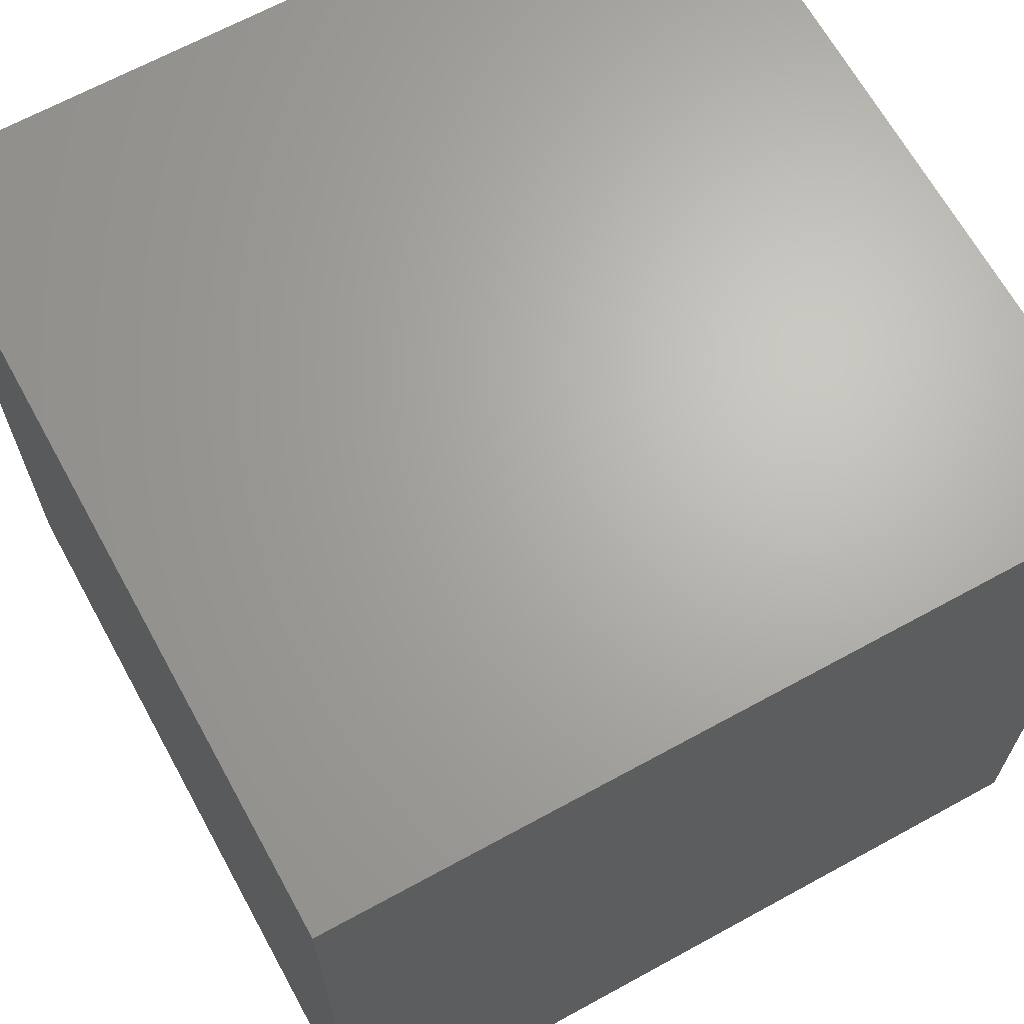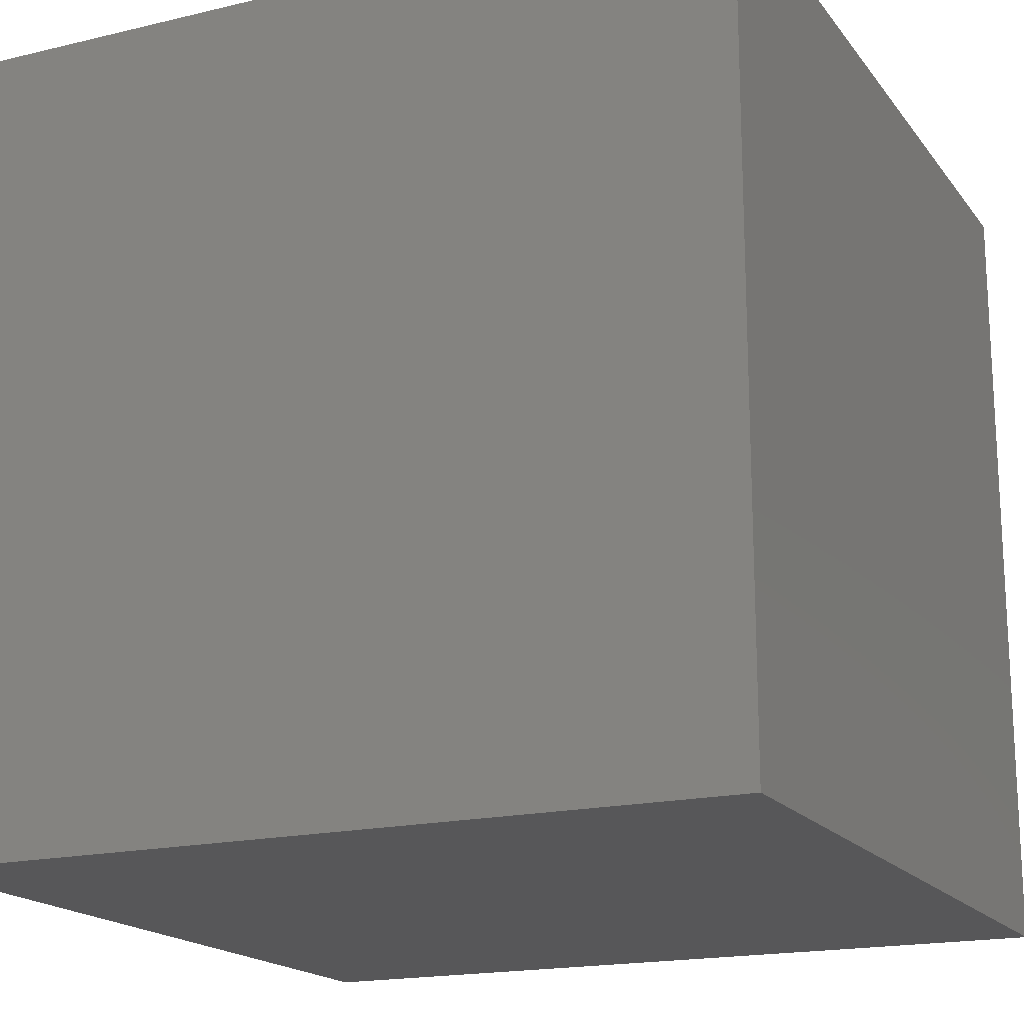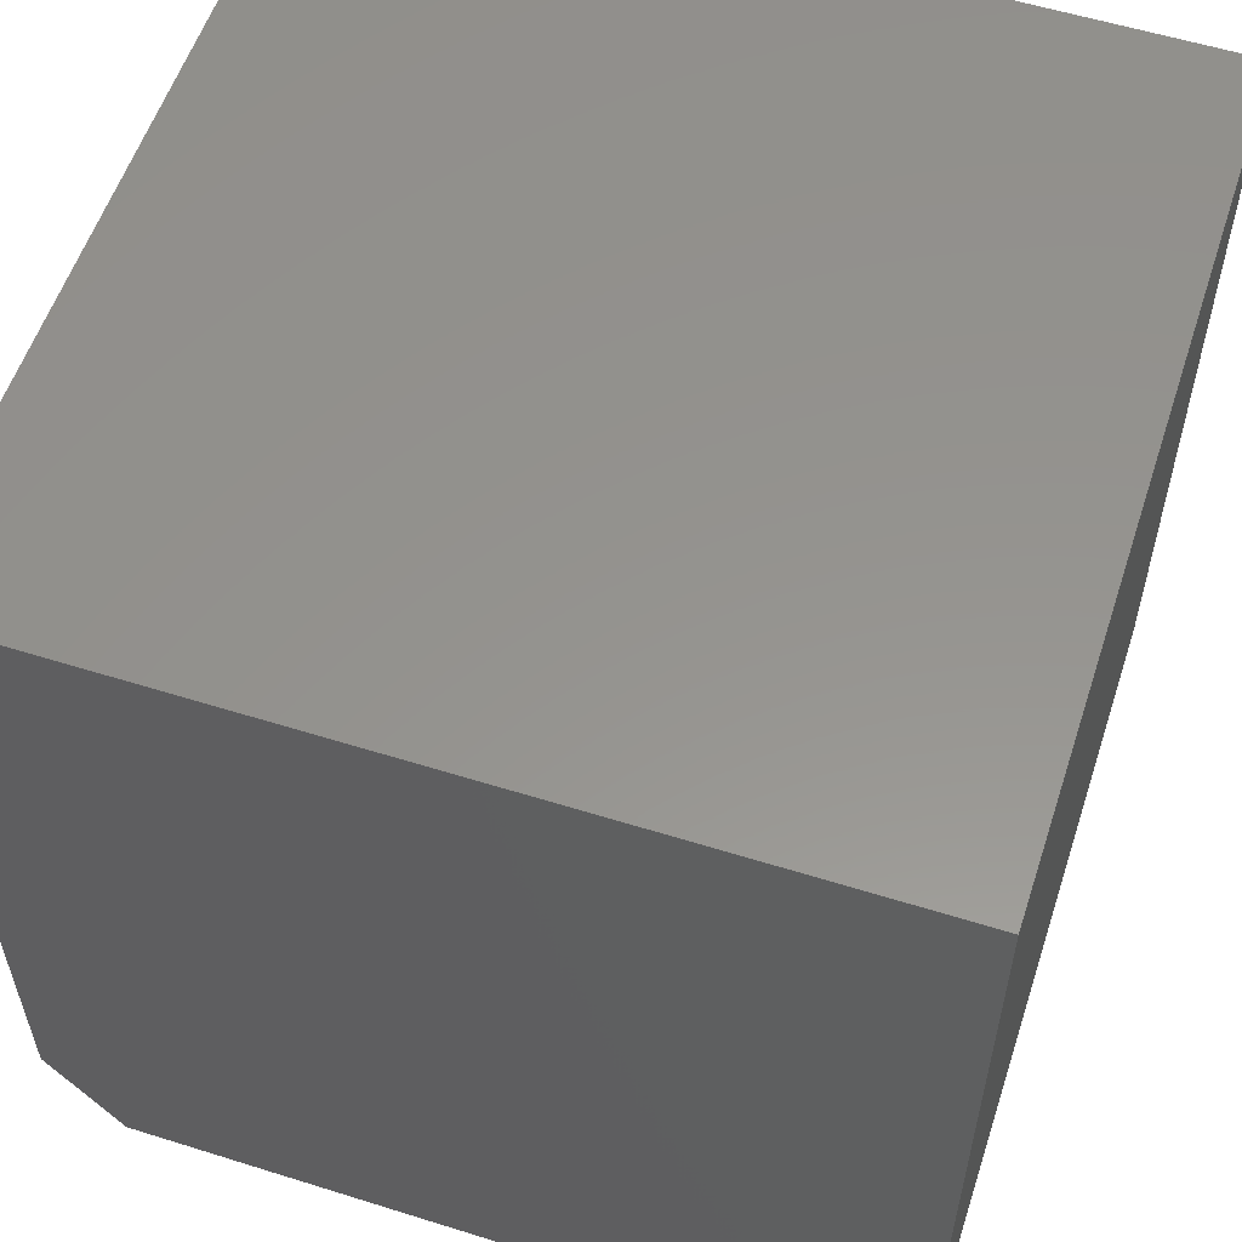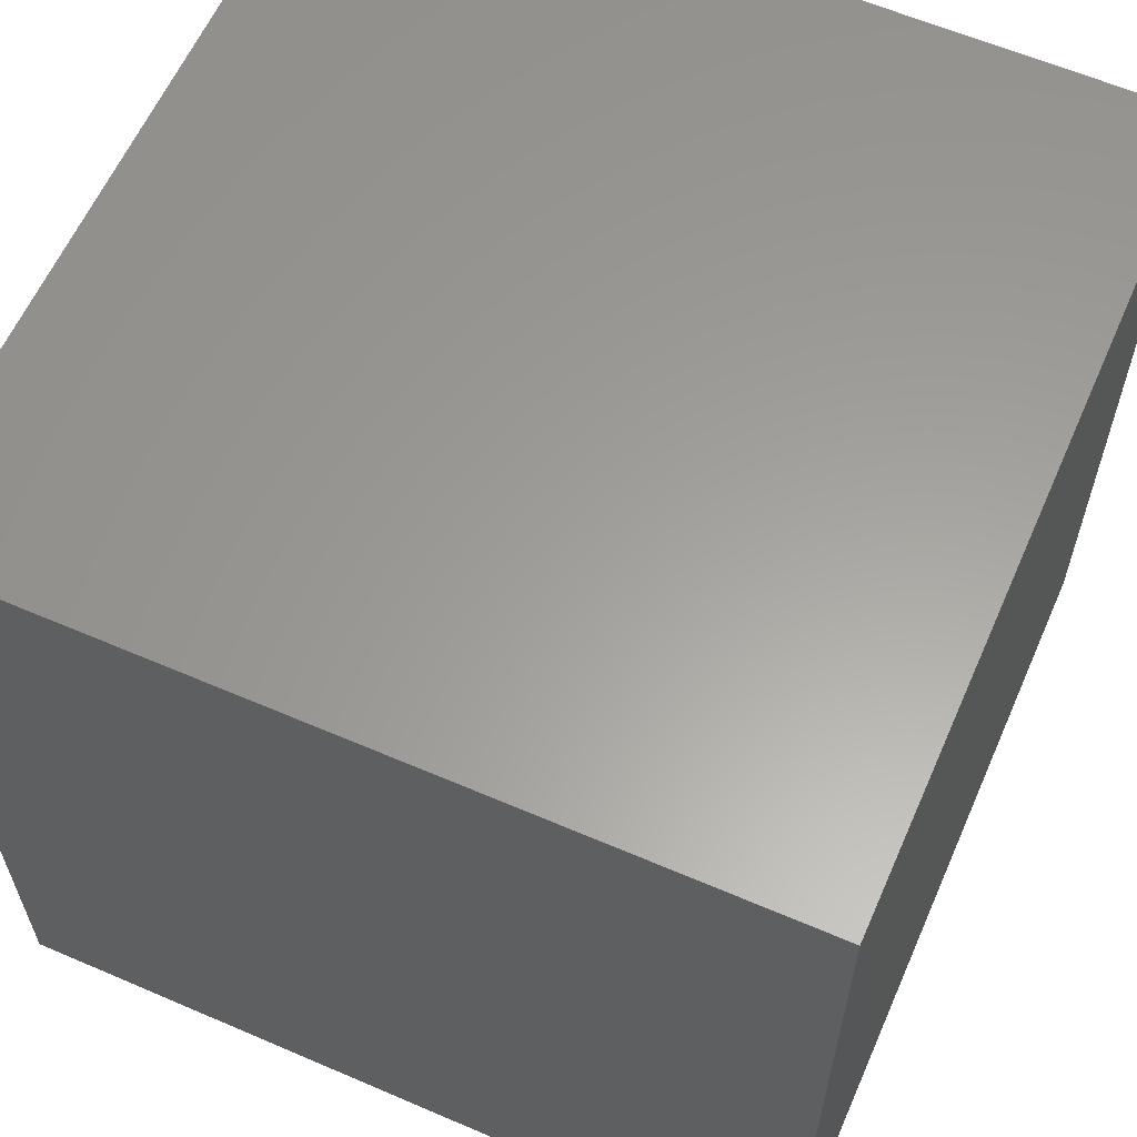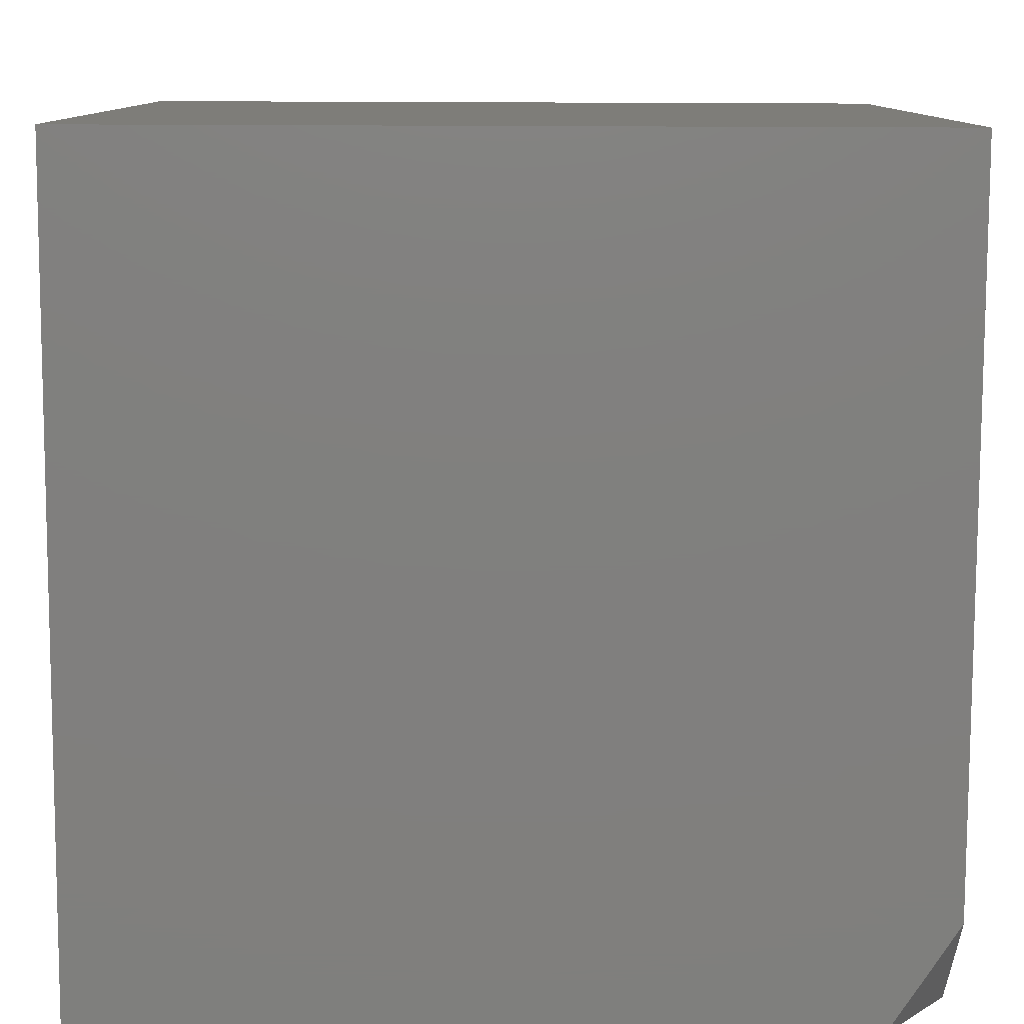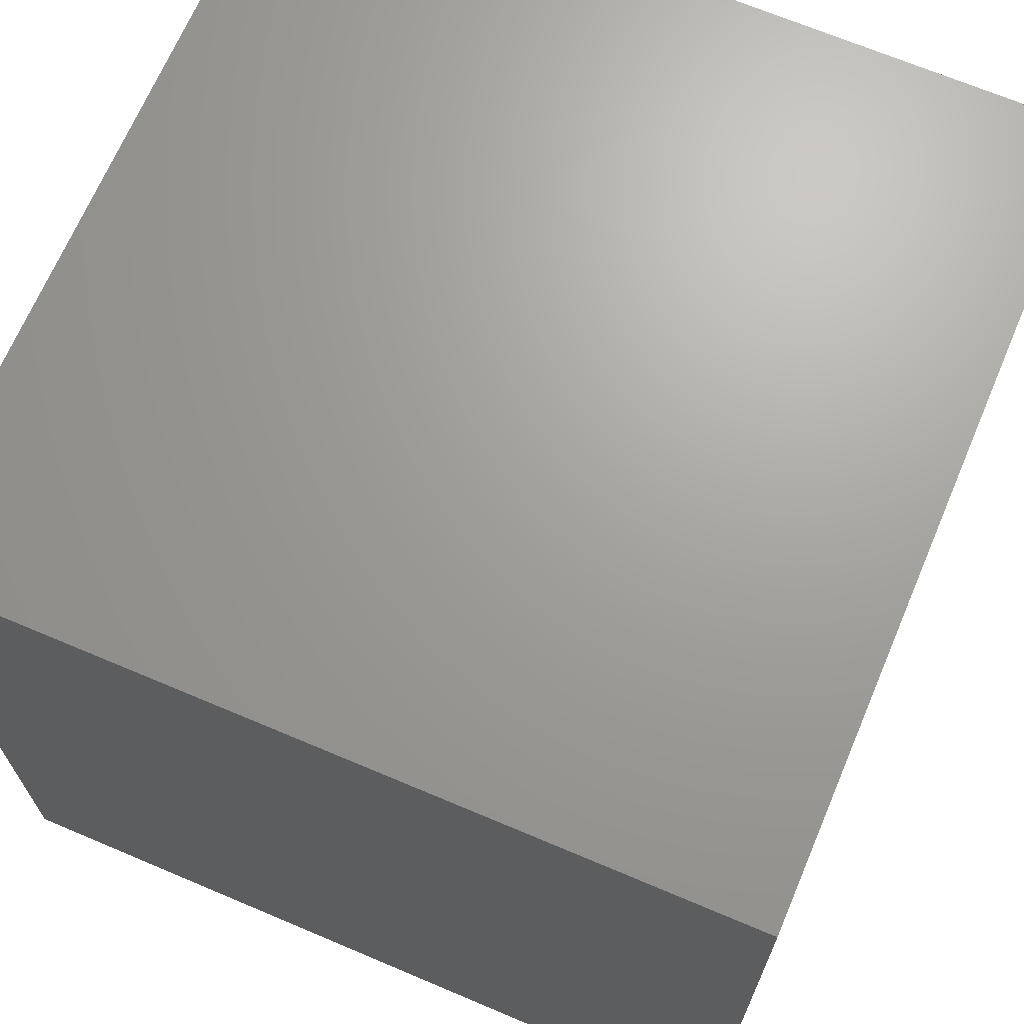
<metadata>
{"format":"stl","ext":"stl","renderer":"f3d","projection":"perspective","resolution":1024,"background":"white","views":[{"elev":66.4,"azim":-28.8,"up":"+Y"},{"elev":-17.9,"azim":-154.9,"up":"+Z"},{"elev":56.7,"azim":-161.9,"up":"+Z"},{"elev":60.9,"azim":113.7,"up":"+Z"},{"elev":-79.8,"azim":-0.2,"up":"+Z"},{"elev":68.3,"azim":23.0,"up":"+Y"}]}
</metadata>
<code>
# stl→obj: 12 verts, 20 faces
v 8 4.87 -6
v 7.958 4.935 -6
v 8 4.935 -5.94
v 8 5 -5.88
v 7.916 5 -6
v 7 5 -6
v 7 5 -5
v 8 5 -5
v 7 4 -6
v 8 4 -6
v 8 4 -5
v 7 4 -5
f 1 2 3
f 3 2 4
f 4 2 5
f 5 6 4
f 4 6 7
f 4 7 8
f 5 2 6
f 6 2 1
f 6 1 9
f 9 1 10
f 8 7 11
f 11 7 12
f 12 9 11
f 11 9 10
f 7 6 12
f 12 6 9
f 10 1 11
f 11 1 3
f 11 3 8
f 8 3 4

</code>
